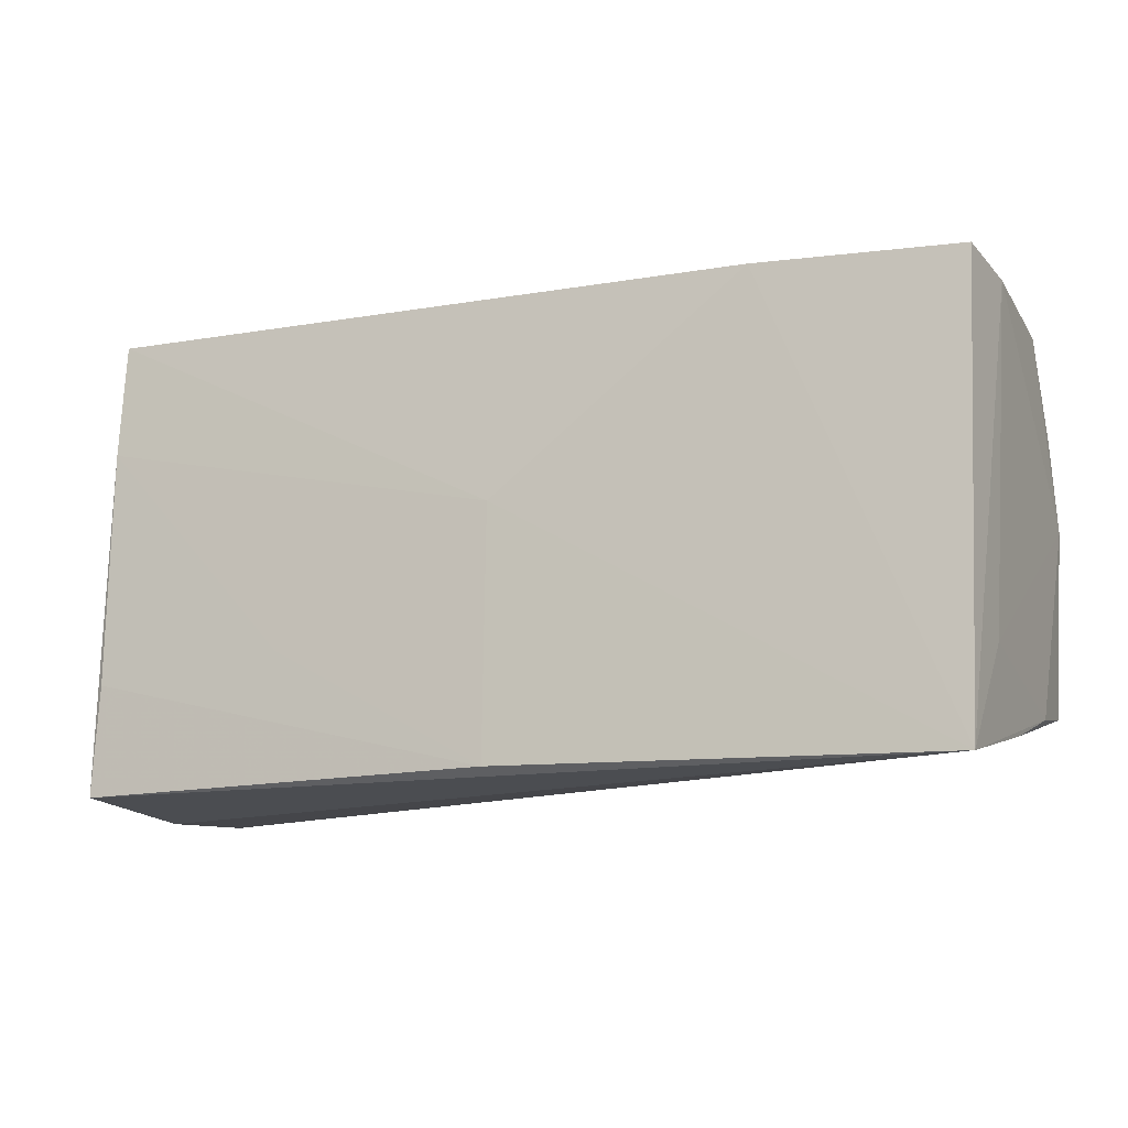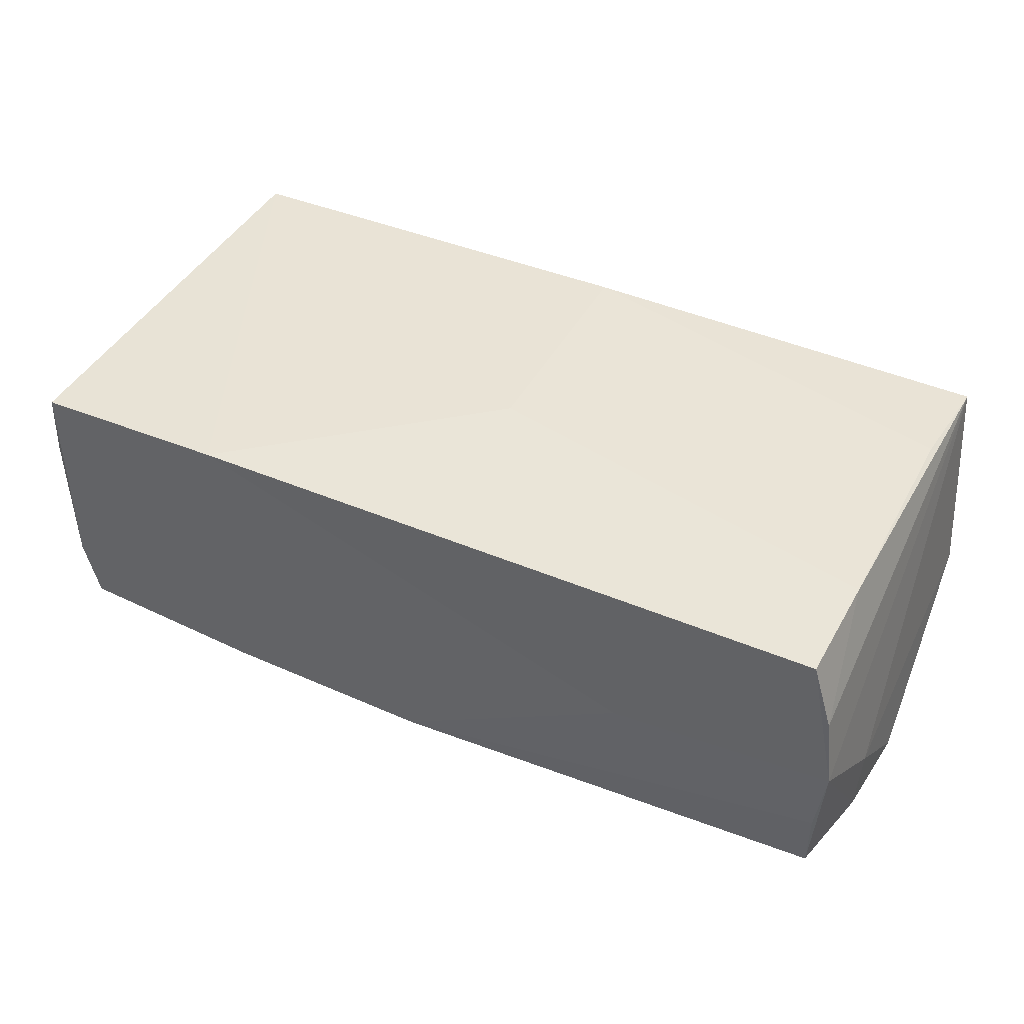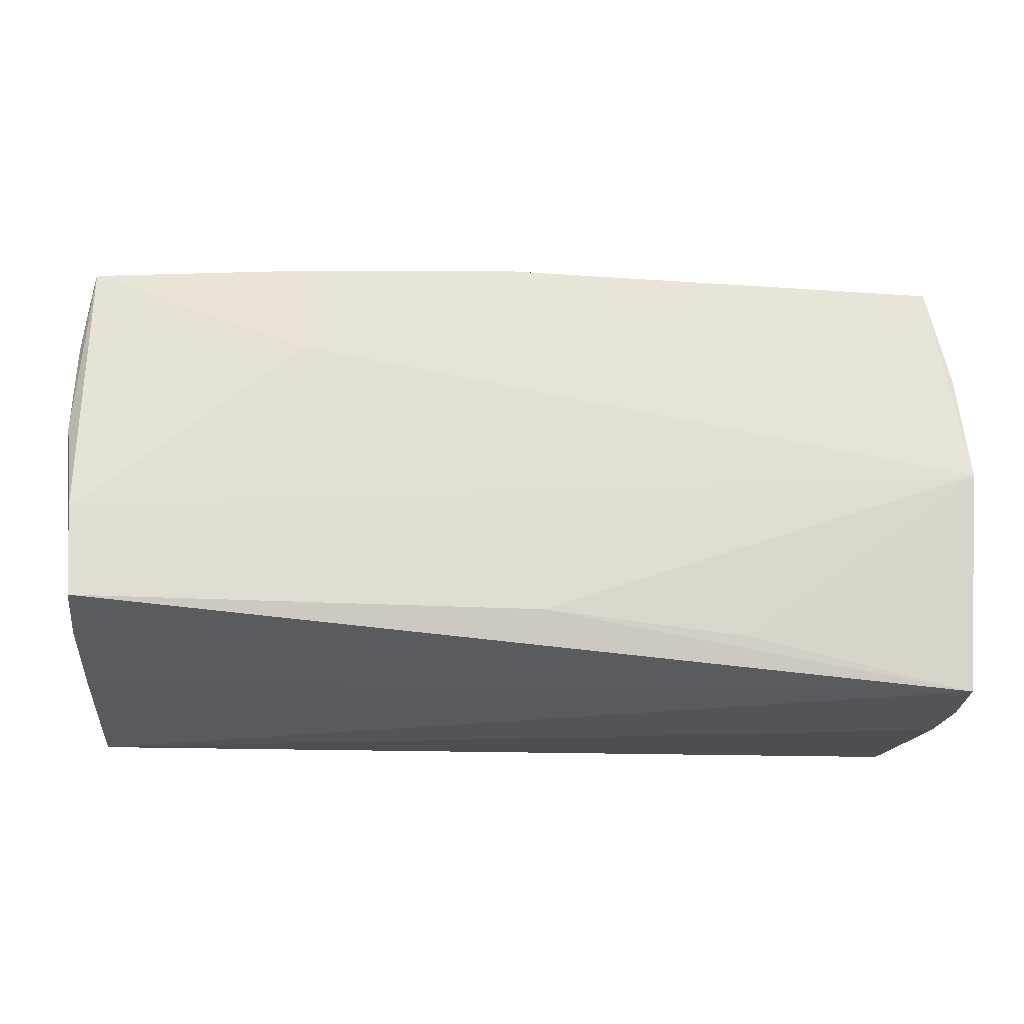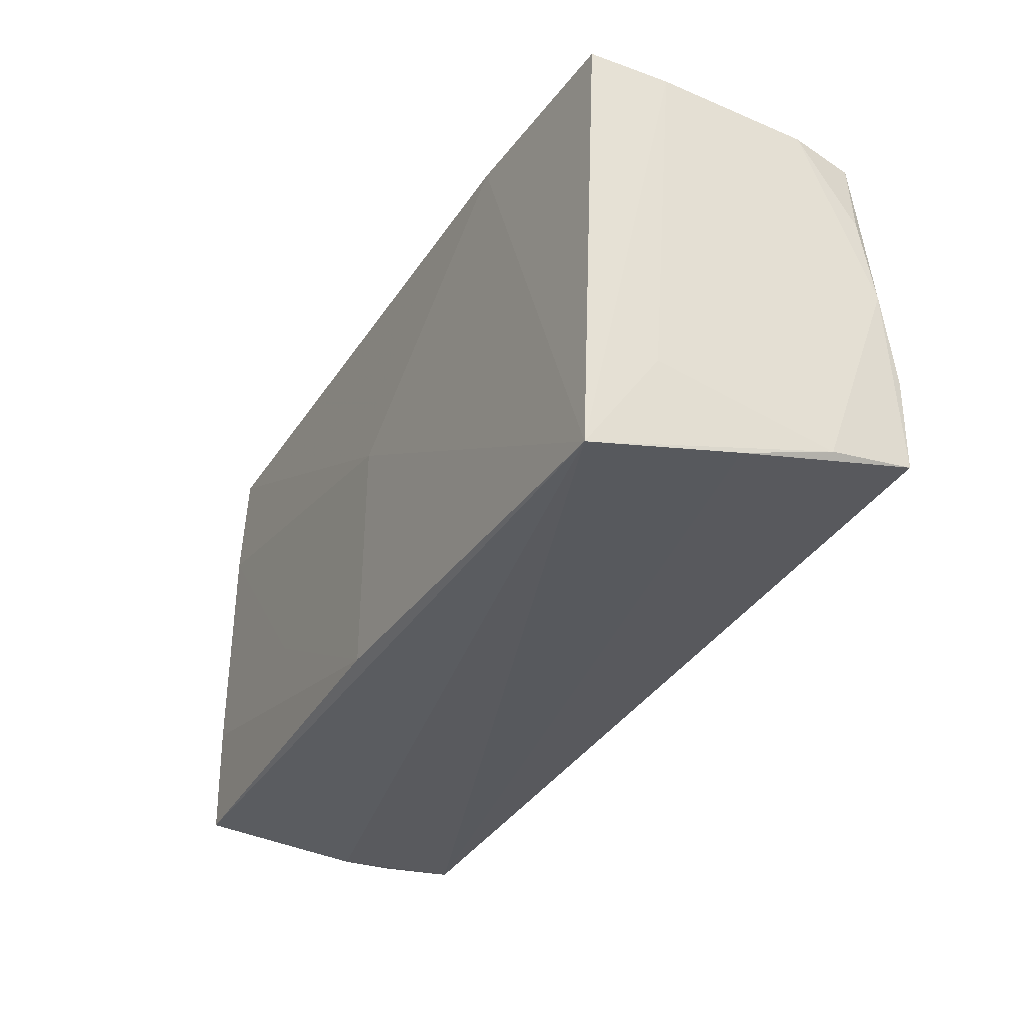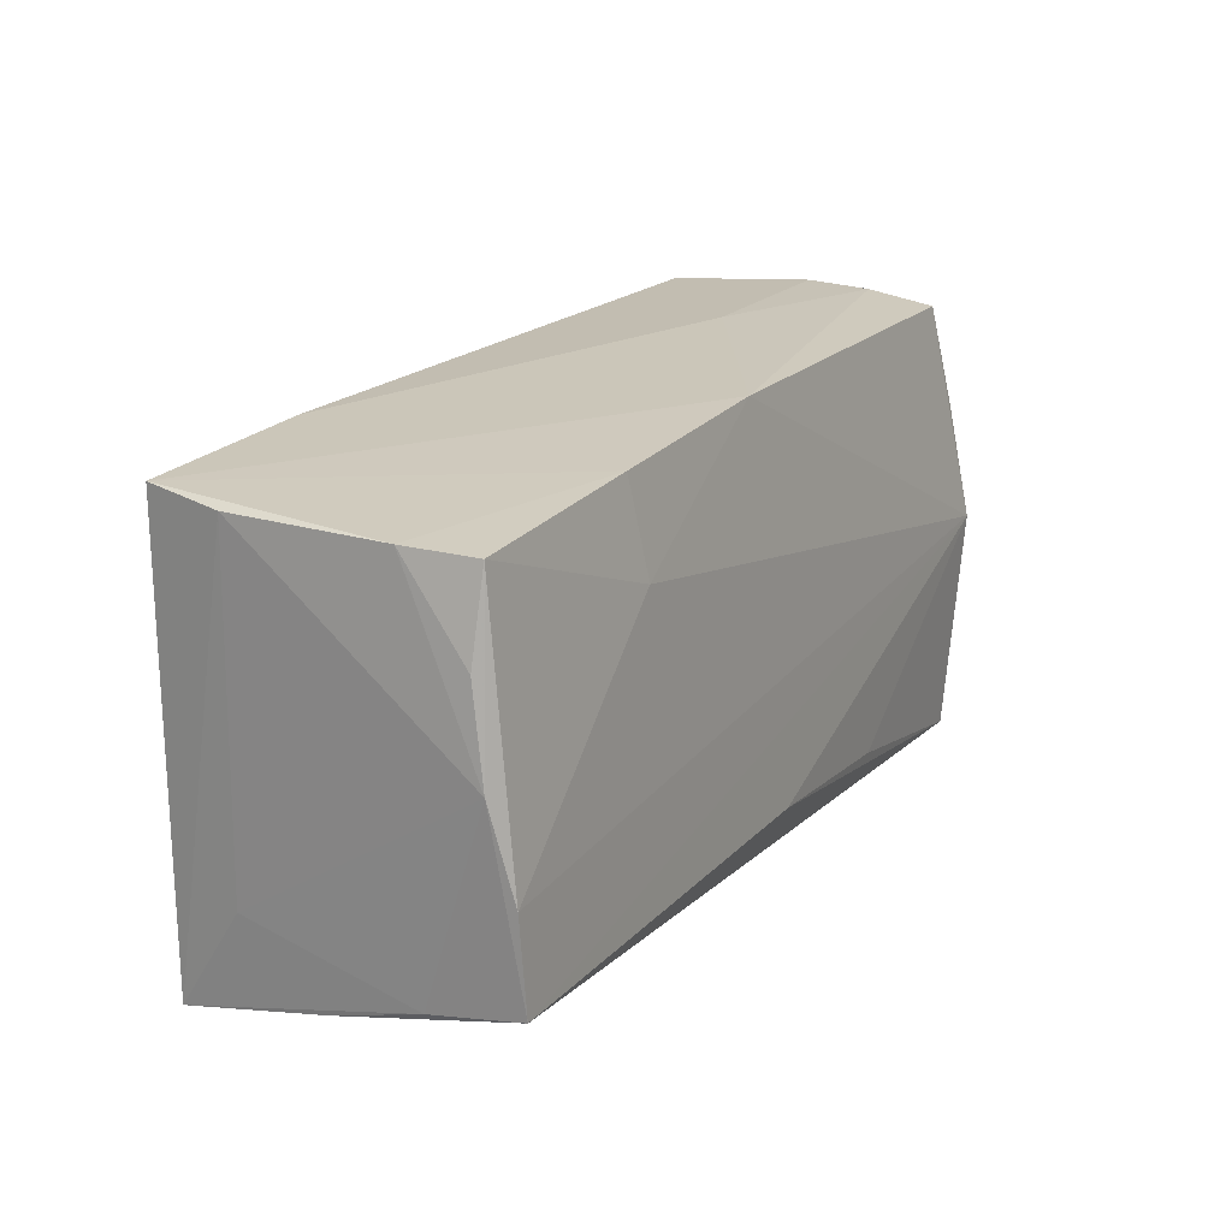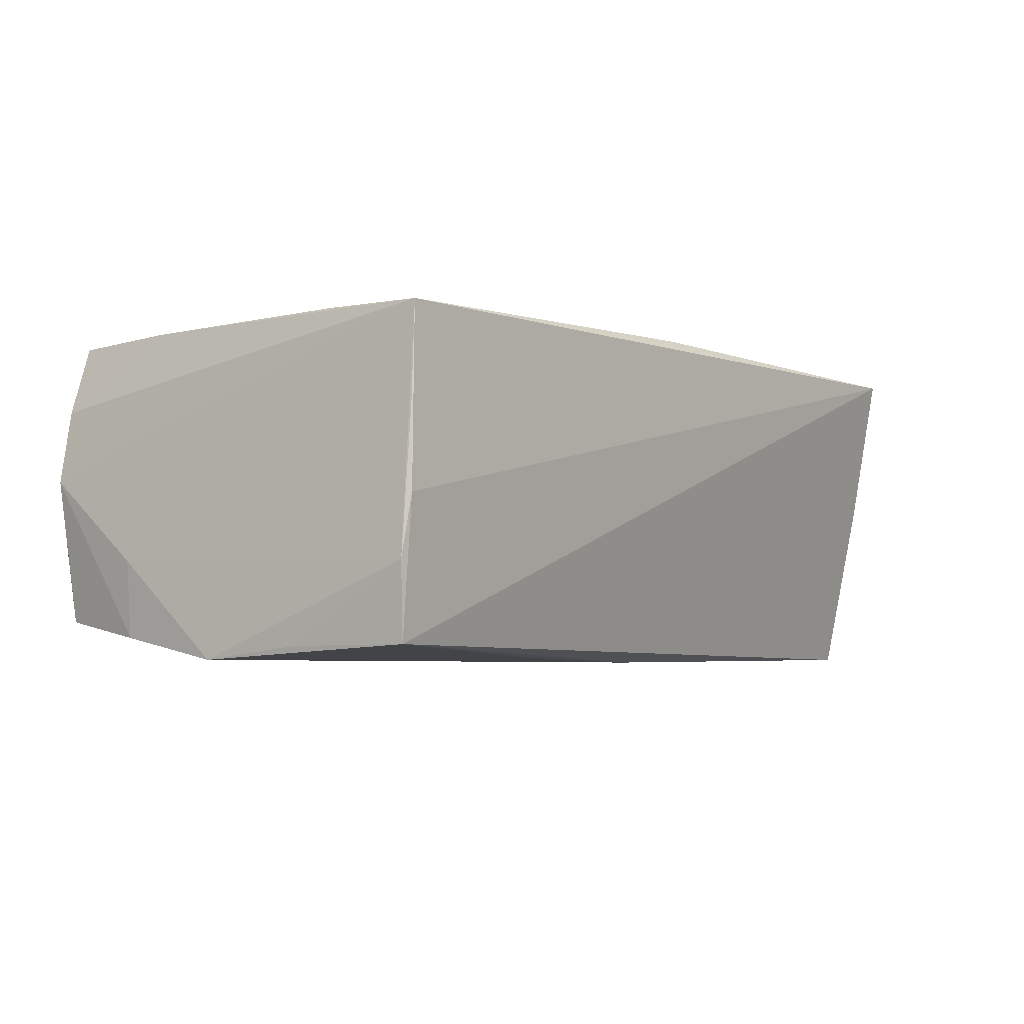
<metadata>
{"format":"obj","ext":"obj","renderer":"f3d","projection":"perspective","resolution":1024,"background":"white","views":[{"elev":-13.8,"azim":21.9,"up":"+Y"},{"elev":42.0,"azim":-154.8,"up":"+Z"},{"elev":-19.0,"azim":173.3,"up":"+Y"},{"elev":-33.6,"azim":61.1,"up":"+Y"},{"elev":18.3,"azim":118.2,"up":"+Y"},{"elev":-4.5,"azim":-52.5,"up":"+Z"}]}
</metadata>
<code>
v -0.0005836 -0.01877 -0.02091
v 0.05511 -0.007852 -0.02016
v -0.02607 0.02839 -8.91e-06
v -0.05182 0.02814 -0.007525
v 0.03006 0.02653 0.0191
v 0.05421 0.02557 0.01853
v -0.0002787 0.002907 0.0197
v 0.05465 -0.02046 -0.009872
v -0.02689 -0.01182 0.01884
v -0.05399 -0.01212 -0.01906
v 0.0557 0.02389 -0.008917
v 0.05573 0.01343 -0.01623
v -0.05431 0.01443 -0.009073
v 0.05374 -0.01556 0.01137
v 0.0283 0.01424 -0.019
v -0.05146 0.02686 -0.01602
v -0.05301 0.02838 0.0009828
v -0.05379 -0.02723 -0.01014
v 0.05368 -0.0239 0.001494
v -0.05054 -0.01407 0.01799
v -0.05291 -0.02671 -0.01892
v -0.05468 0.000376 -0.02055
v 0.05442 -0.01878 -0.0206
v 0.05239 -0.02793 0.0197
v -0.05177 -0.02721 0.01735
v -0.000687 -0.02662 0.0197
v -0.04995 0.01408 0.01808
v -0.05256 -0.02747 0.006103
v 0.00292 0.02686 -0.01705
v 0.05617 0.002724 -0.01767
v -0.02498 -0.02105 -0.02025
v -0.04935 0.02779 0.01767
v 0.02968 0.02528 -0.01728
v -0.0538 0.01424 -0.01802
v 0.05429 0.02336 -0.0169
v -0.05293 -0.02793 -0.00317
v -0.05184 0.02794 0.009616
v 0.05565 0.02435 0.009492
f 22 29 15
f 16 29 22
f 32 7 5
f 32 5 3
f 6 29 3
f 3 5 6
f 30 11 38
f 38 11 6
f 38 14 30
f 33 29 6
f 6 11 33
f 33 15 29
f 24 7 26
f 24 5 7
f 6 5 24
f 24 38 6
f 14 38 24
f 26 25 24
f 34 16 22
f 22 13 34
f 32 3 17
f 13 25 17
f 16 34 17
f 17 34 13
f 29 16 4
f 4 3 29
f 16 17 4
f 4 17 3
f 35 33 11
f 15 33 35
f 20 25 26
f 22 21 10
f 22 23 1
f 1 23 21
f 14 24 8
f 30 14 8
f 8 23 30
f 21 24 36
f 36 24 25
f 32 17 37
f 37 17 25
f 12 11 30
f 30 35 12
f 12 35 11
f 15 35 2
f 22 15 2
f 2 23 22
f 30 23 2
f 2 35 30
f 26 7 27
f 27 7 32
f 25 20 27
f 32 37 27
f 27 37 25
f 31 21 22
f 22 1 31
f 31 1 21
f 23 8 19
f 19 8 24
f 21 23 19
f 19 24 21
f 18 10 21
f 21 36 18
f 22 10 18
f 18 13 22
f 18 25 13
f 9 20 26
f 26 27 9
f 9 27 20
f 28 36 25
f 25 18 28
f 28 18 36

</code>
